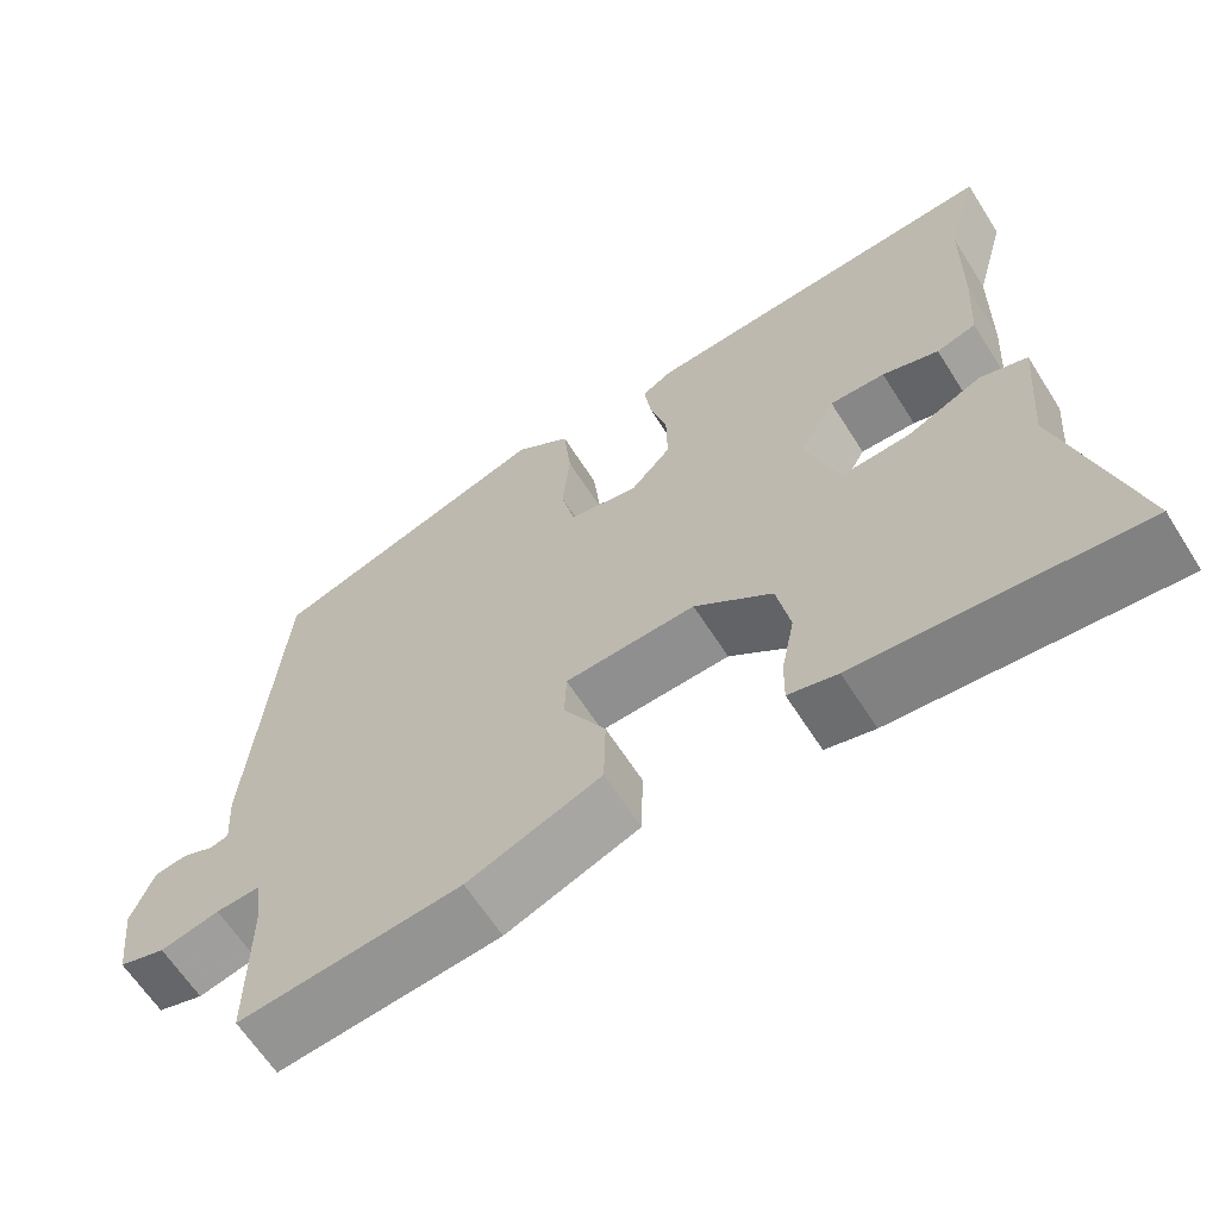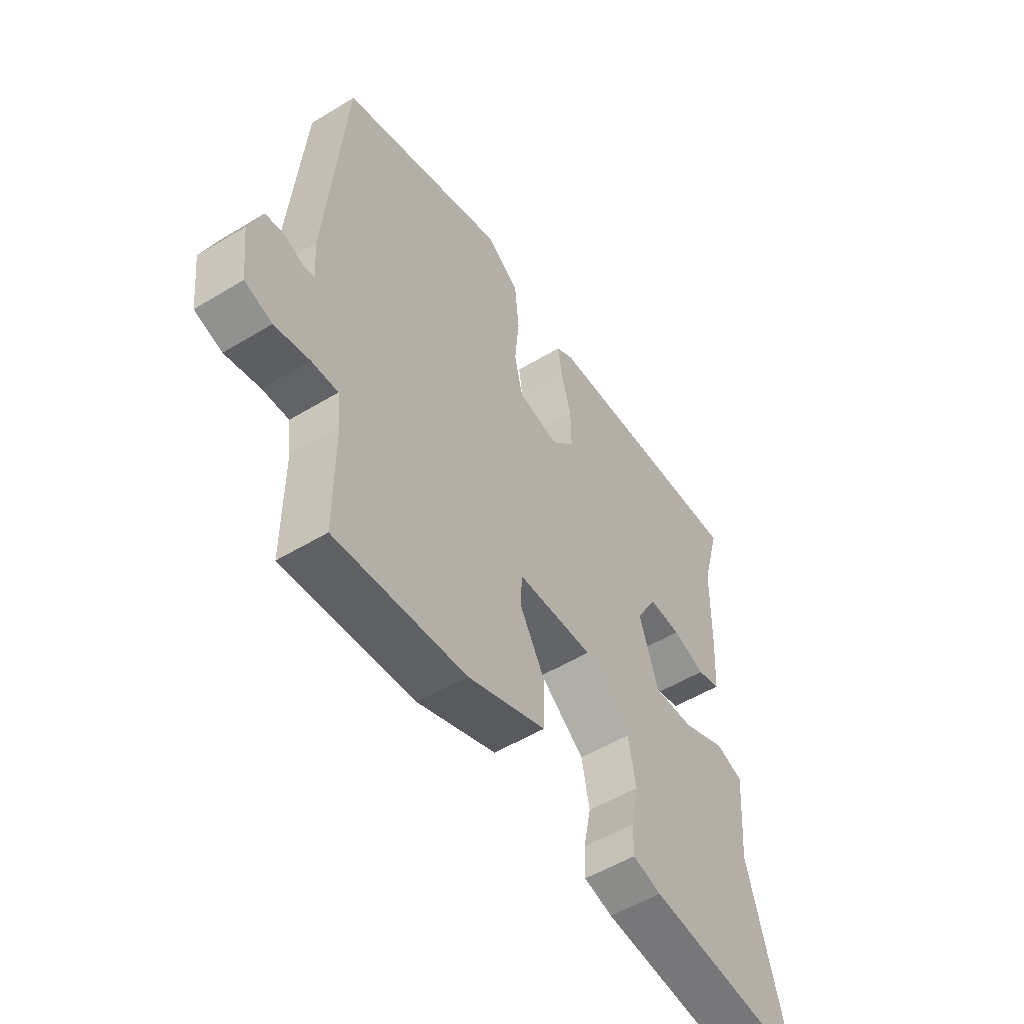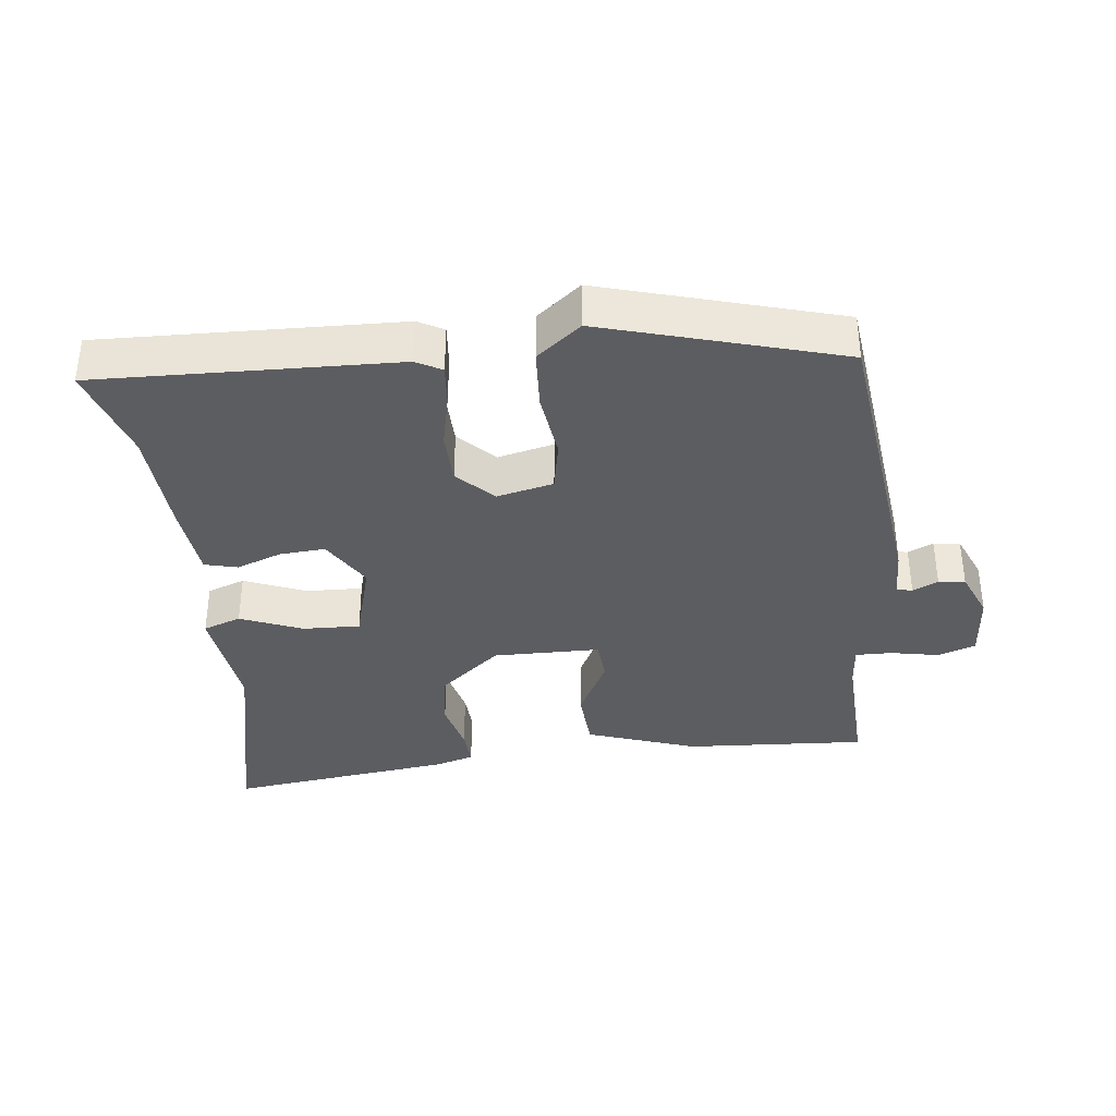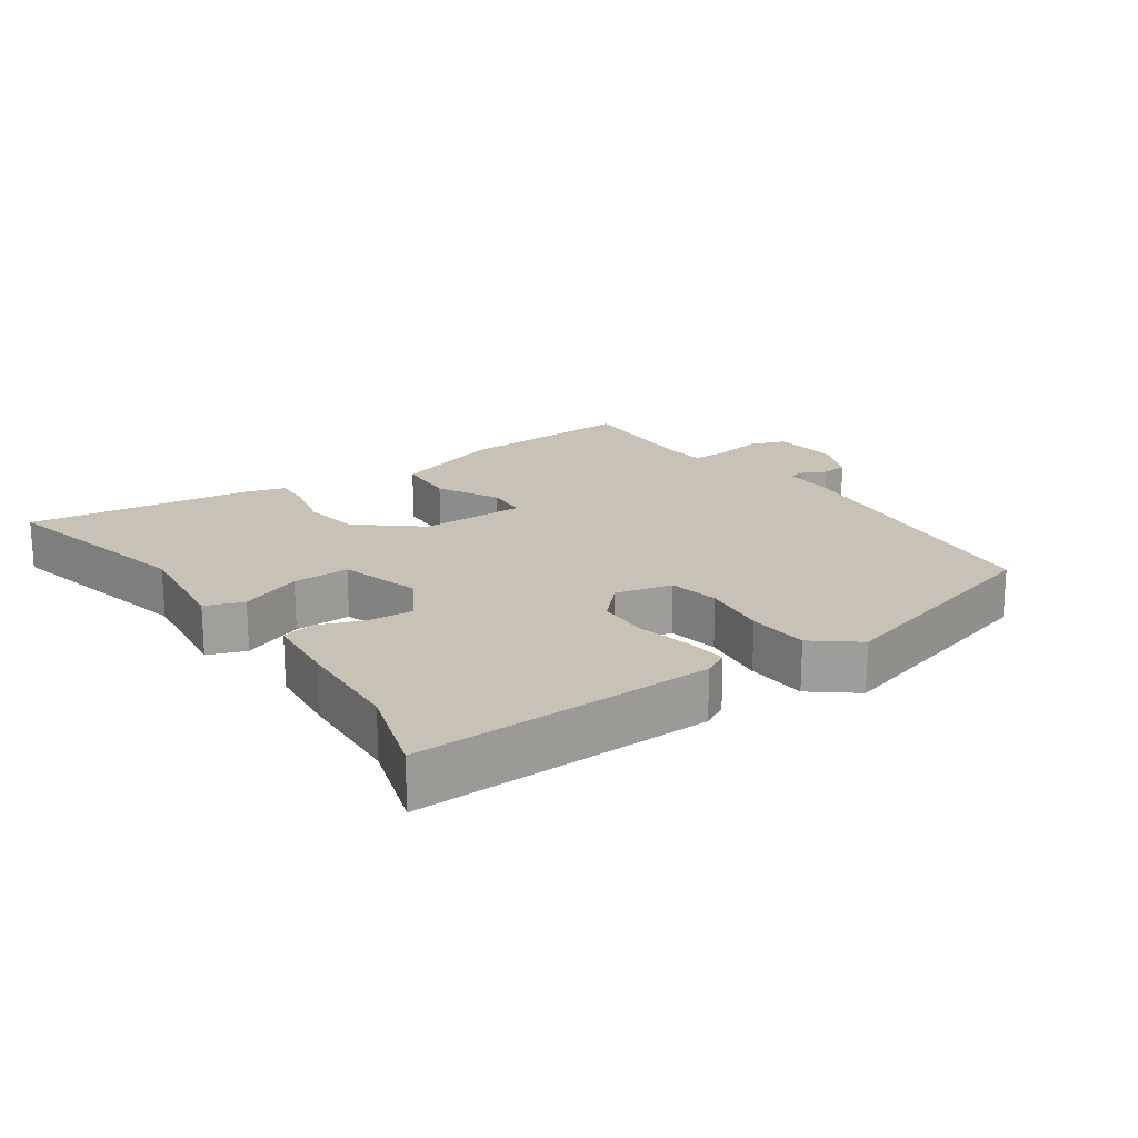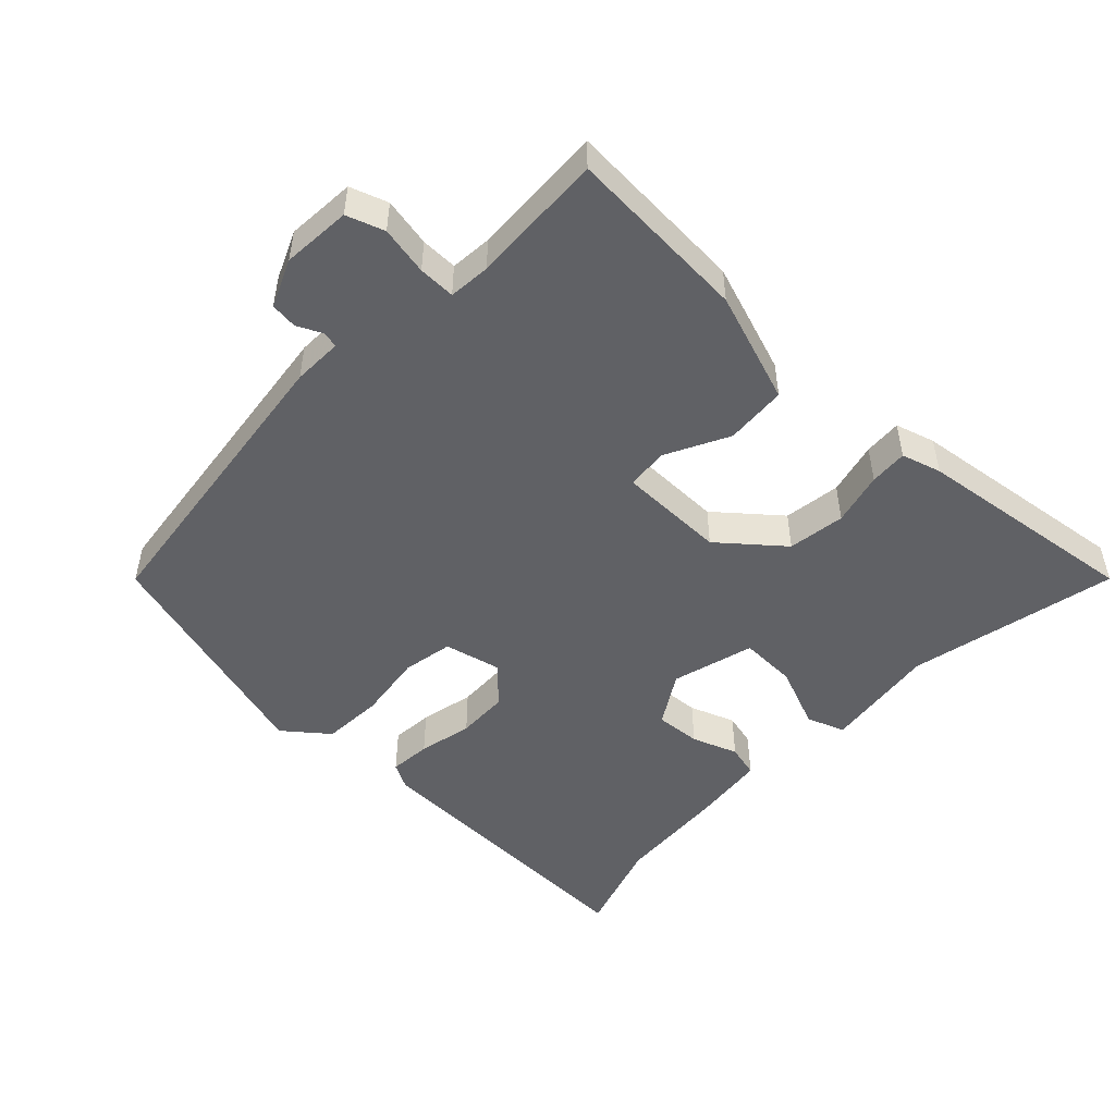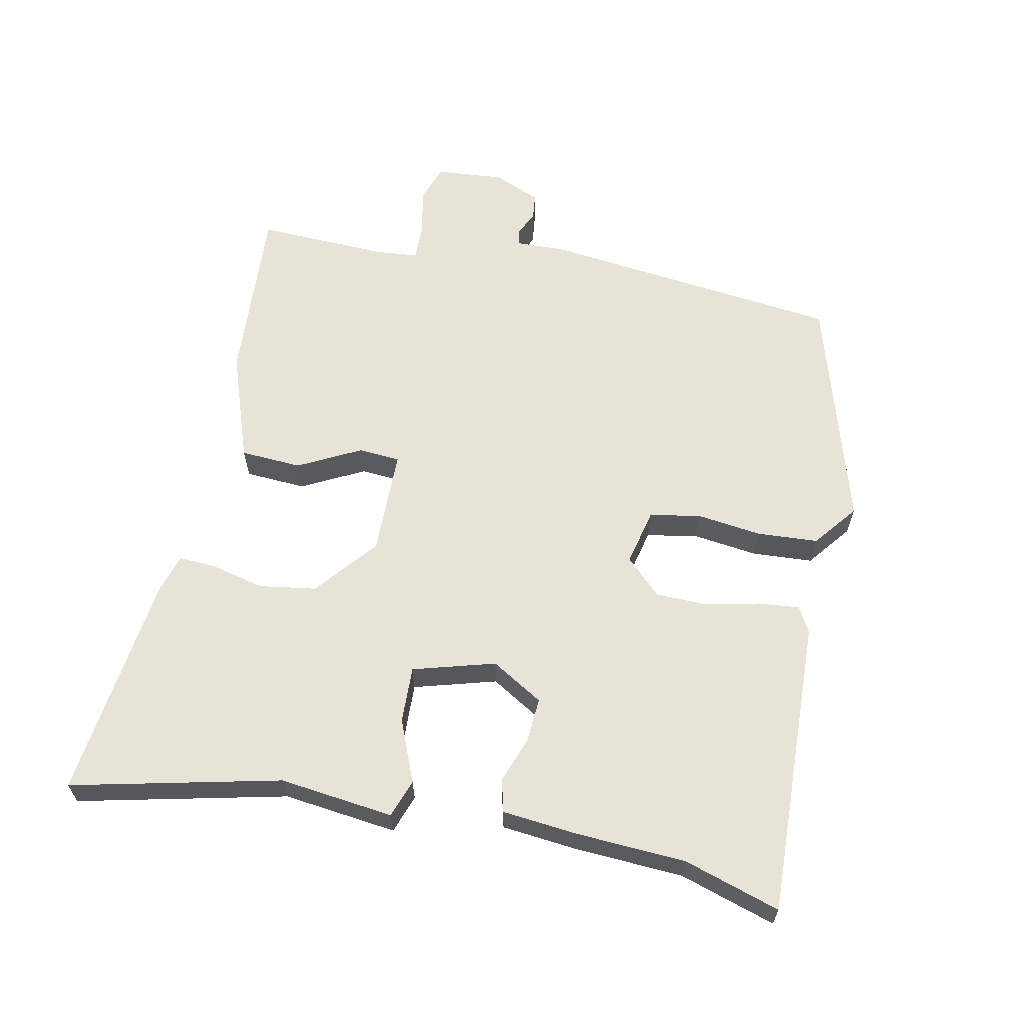
<metadata>
{"format":"obj","ext":"obj","renderer":"f3d","projection":"perspective","resolution":1024,"background":"white","views":[{"elev":-63.6,"azim":-147.6,"up":"+Z"},{"elev":-53.4,"azim":122.9,"up":"+Z"},{"elev":-36.3,"azim":8.8,"up":"+Y"},{"elev":19.0,"azim":-32.5,"up":"+Y"},{"elev":-49.6,"azim":138.8,"up":"+Y"},{"elev":62.3,"azim":-76.3,"up":"+Y"}]}
</metadata>
<code>
v 0.453 0.07 -0.511
v 0.185 0.07 -0.484
v 0.024 0.07 -0.421
v 0.022 0.07 -0.33
v 0.073 0.07 -0.24
v 0.071 0.07 -0.178
v -0.087 0.07 -0.17
v -0.181 0.07 -0.242
v -0.197 0.07 -0.326
v -0.181 0.07 -0.405
v -0.18 0.07 -0.461
v -0.239 0.07 -0.476
v -0.575 0.07 -0.505
v -0.493 0.07 -0.2
v -0.507 0.07 -0.031
v -0.45 0.07 -0.013
v -0.36 0.07 -0.054
v -0.276 0.07 -0.06
v -0.237 0.07 0.06
v -0.28 0.07 0.138
v -0.347 0.07 0.136
v -0.415 0.07 0.114
v -0.463 0.07 0.128
v -0.47 0.07 0.239
v -0.473 0.07 0.402
v -0.512 0.07 0.545
v -0.072 0.07 0.514
v -0.035 0.07 0.492
v -0.043 0.07 0.431
v -0.064 0.07 0.352
v -0.065 0.07 0.275
v -0.016 0.07 0.221
v 0.068 0.07 0.237
v 0.085 0.07 0.311
v 0.076 0.07 0.409
v 0.085 0.07 0.499
v 0.152 0.07 0.548
v 0.496 0.07 0.434
v 0.532 0.07 -0.015
v 0.527 0.07 -0.088
v 0.55 0.07 -0.094
v 0.588 0.07 -0.078
v 0.627 0.07 -0.084
v 0.654 0.07 -0.155
v 0.642 0.07 -0.256
v 0.586 0.07 -0.273
v 0.515 0.07 -0.256
v 0.461 0.07 -0.253
v 0.453 0.07 -0.314
v 0.453 0 -0.511
v 0.185 0 -0.484
v 0.024 0 -0.421
v 0.022 0 -0.33
v 0.073 0 -0.24
v 0.071 0 -0.178
v -0.087 0 -0.17
v -0.181 0 -0.242
v -0.197 0 -0.326
v -0.181 0 -0.405
v -0.18 0 -0.461
v -0.239 0 -0.476
v -0.575 0 -0.505
v -0.493 0 -0.2
v -0.507 0 -0.031
v -0.45 0 -0.013
v -0.36 0 -0.054
v -0.276 0 -0.06
v -0.237 0 0.06
v -0.28 0 0.138
v -0.347 0 0.136
v -0.415 0 0.114
v -0.463 0 0.128
v -0.47 0 0.239
v -0.473 0 0.402
v -0.512 0 0.545
v -0.072 0 0.514
v -0.035 0 0.492
v -0.043 0 0.431
v -0.064 0 0.352
v -0.065 0 0.275
v -0.016 0 0.221
v 0.068 0 0.237
v 0.085 0 0.311
v 0.076 0 0.409
v 0.085 0 0.499
v 0.152 0 0.548
v 0.496 0 0.434
v 0.532 0 -0.015
v 0.527 0 -0.088
v 0.55 0 -0.094
v 0.588 0 -0.078
v 0.627 0 -0.084
v 0.654 0 -0.155
v 0.642 0 -0.256
v 0.586 0 -0.273
v 0.515 0 -0.256
v 0.461 0 -0.253
v 0.453 0 -0.314
f 44 45 46 47
f 44 47 48
f 41 42 43 44
f 40 41 44 48
f 39 40 48
f 38 39 48
f 37 38 48 49
f 34 35 36 37
f 33 34 37 49
f 27 28 29 30
f 25 26 27 30
f 25 30 31
f 24 25 31 32
f 21 22 23 24
f 20 21 24 32
f 14 15 16 17
f 14 17 18
f 13 14 18
f 12 13 18
f 9 10 11 12
f 8 9 12 18
f 7 8 18 19
f 2 3 4 5
f 2 5 6
f 1 2 6
f 49 1 6
f 33 49 6
f 19 20 32 33
f 6 7 19 33
f 96 95 94 93
f 97 96 93
f 93 92 91 90
f 97 93 90 89
f 97 89 88
f 97 88 87
f 98 97 87 86
f 86 85 84 83
f 98 86 83 82
f 79 78 77 76
f 79 76 75 74
f 80 79 74
f 81 80 74 73
f 73 72 71 70
f 81 73 70 69
f 66 65 64 63
f 67 66 63
f 67 63 62
f 67 62 61
f 61 60 59 58
f 67 61 58 57
f 68 67 57 56
f 54 53 52 51
f 55 54 51
f 55 51 50
f 55 50 98
f 55 98 82
f 82 81 69 68
f 82 68 56 55
f 1 50 51 2
f 2 51 52 3
f 3 52 53 4
f 4 53 54 5
f 5 54 55 6
f 6 55 56 7
f 7 56 57 8
f 8 57 58 9
f 9 58 59 10
f 10 59 60 11
f 11 60 61 12
f 12 61 62 13
f 13 62 63 14
f 14 63 64 15
f 15 64 65 16
f 16 65 66 17
f 17 66 67 18
f 18 67 68 19
f 19 68 69 20
f 20 69 70 21
f 21 70 71 22
f 22 71 72 23
f 23 72 73 24
f 24 73 74 25
f 25 74 75 26
f 26 75 76 27
f 27 76 77 28
f 28 77 78 29
f 29 78 79 30
f 30 79 80 31
f 31 80 81 32
f 32 81 82 33
f 33 82 83 34
f 34 83 84 35
f 35 84 85 36
f 36 85 86 37
f 37 86 87 38
f 38 87 88 39
f 39 88 89 40
f 40 89 90 41
f 41 90 91 42
f 42 91 92 43
f 43 92 93 44
f 44 93 94 45
f 45 94 95 46
f 46 95 96 47
f 47 96 97 48
f 48 97 98 49
f 49 98 50 1

</code>
